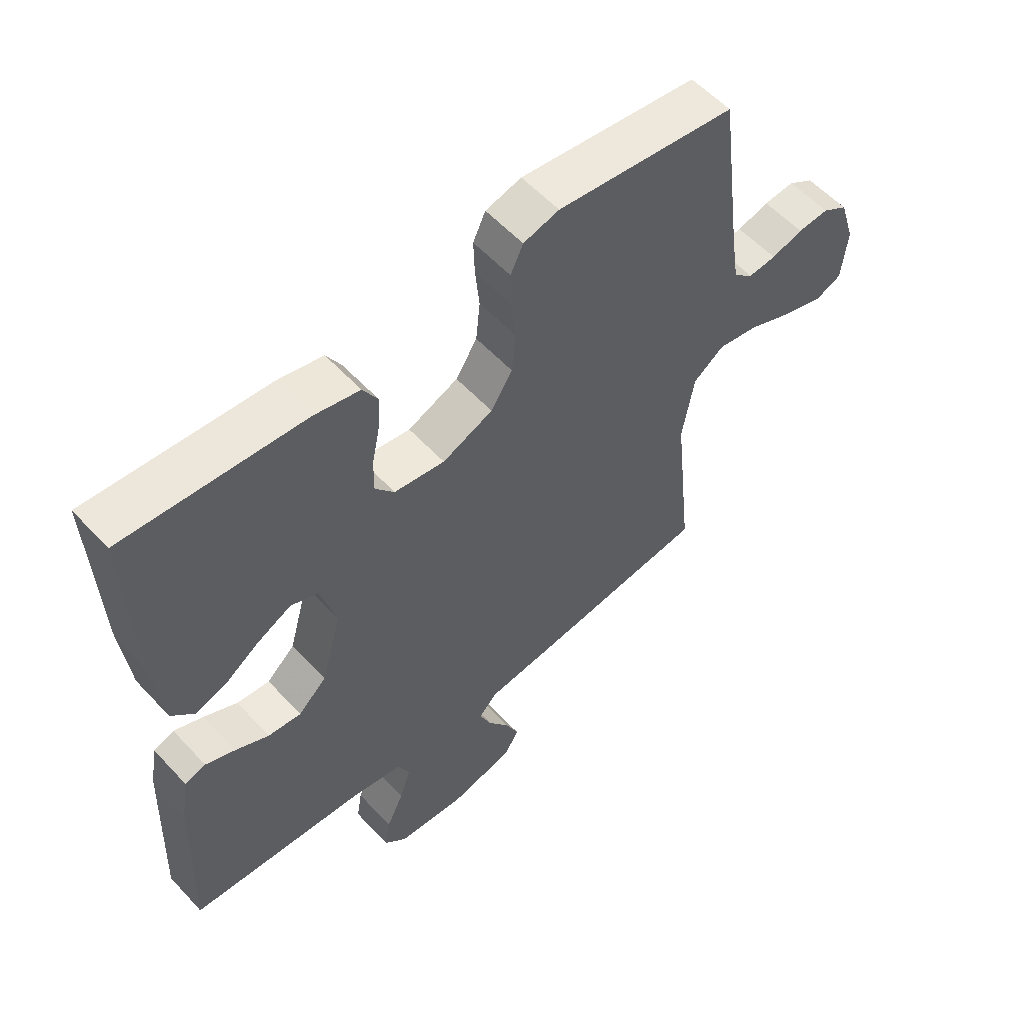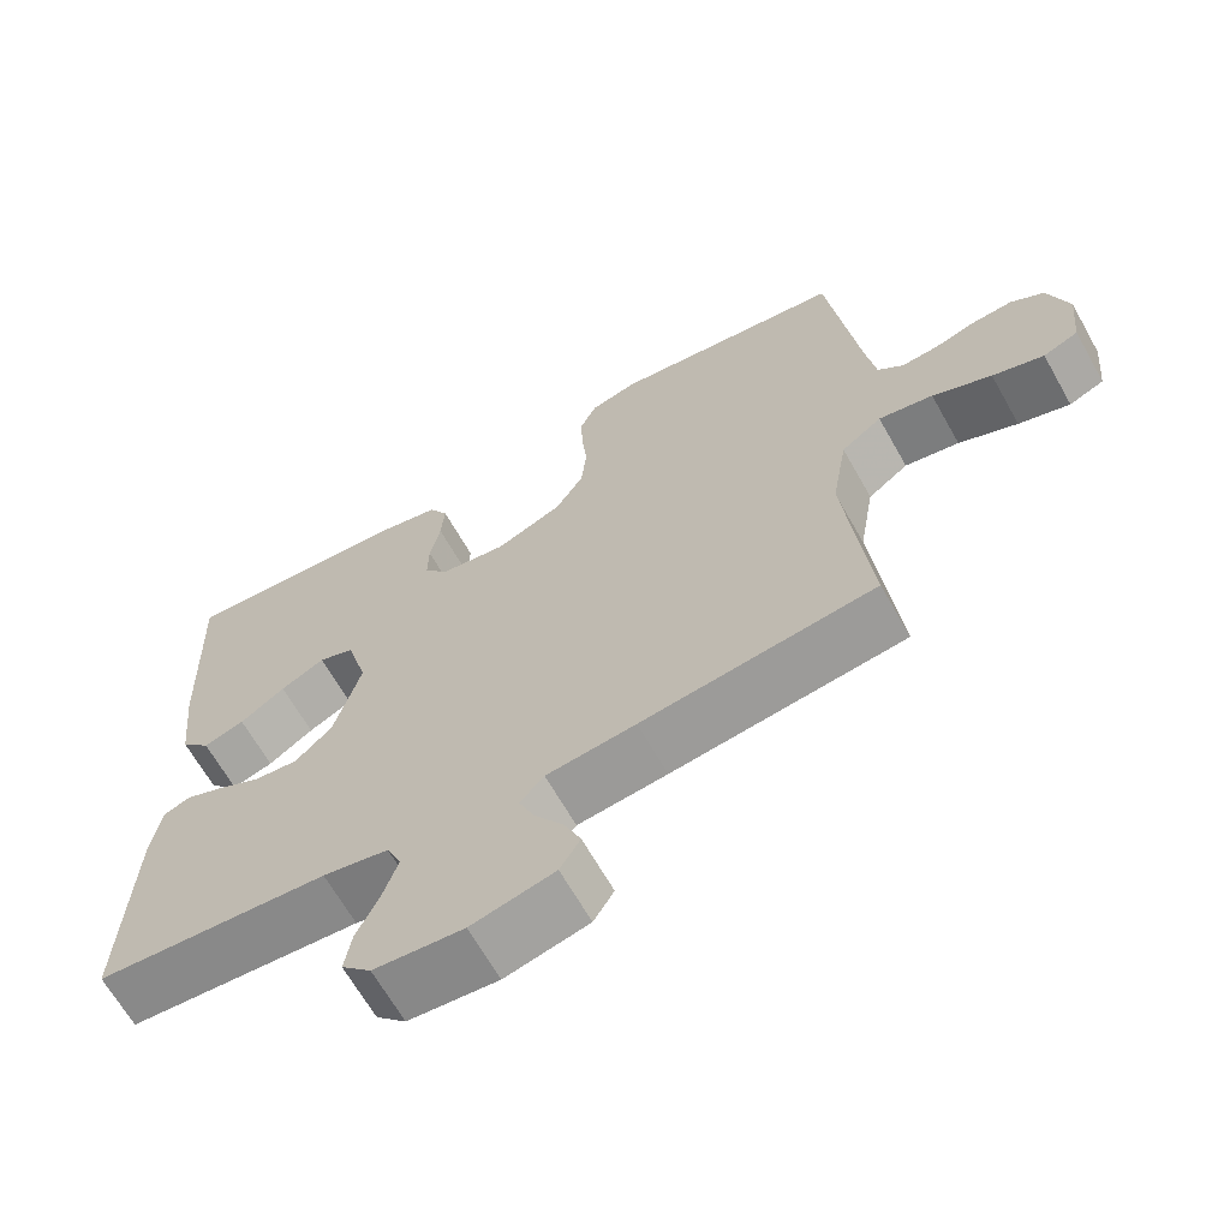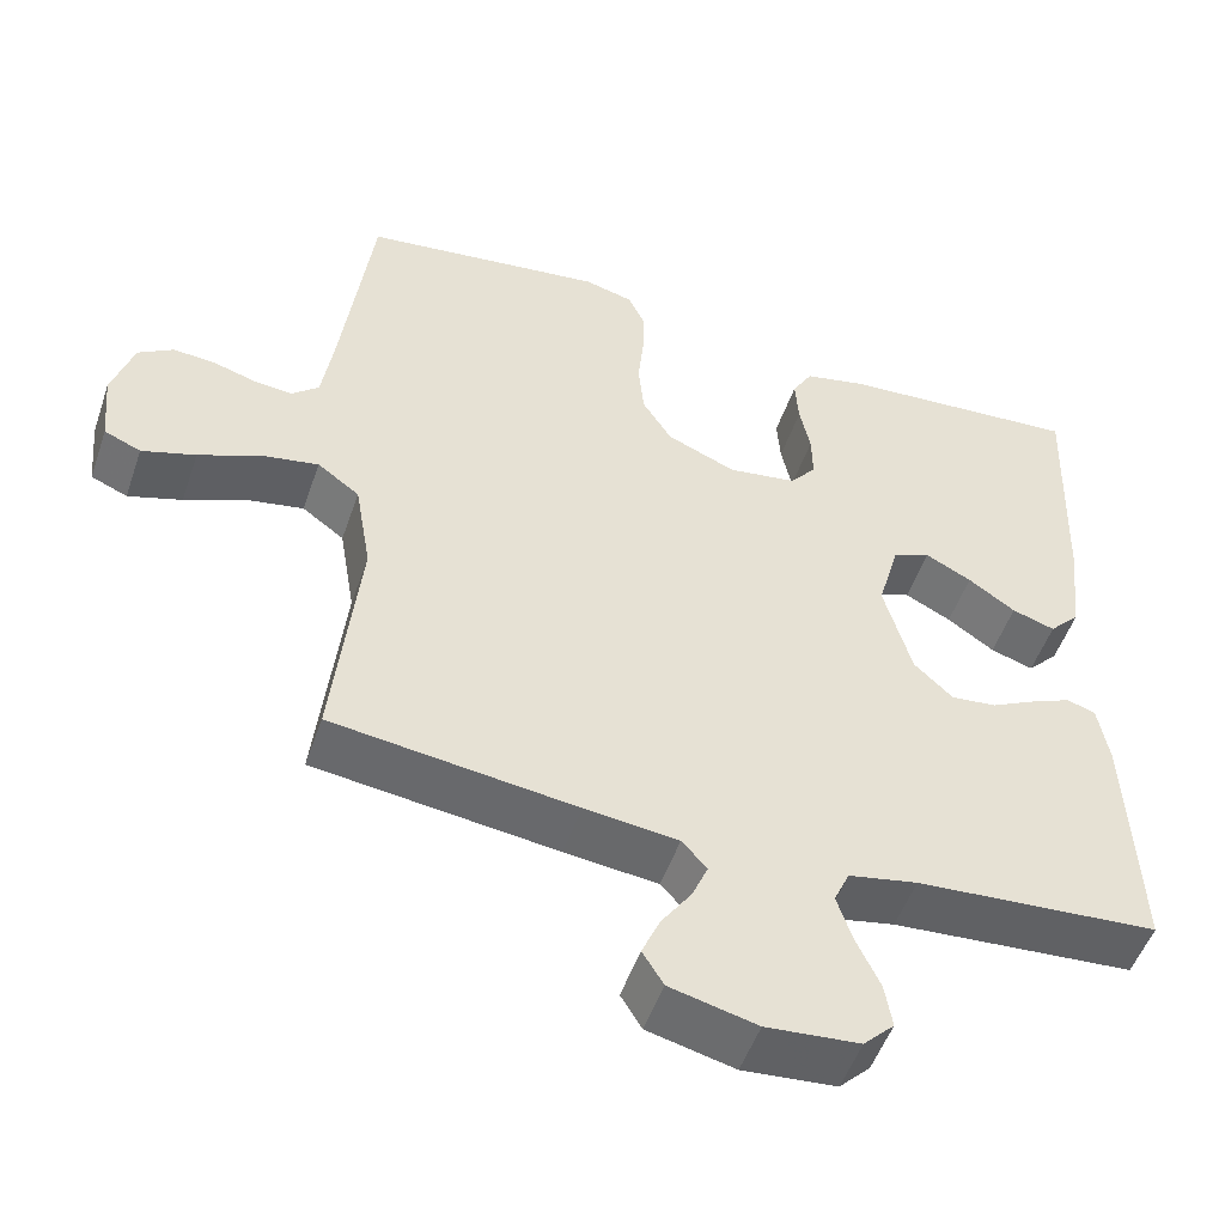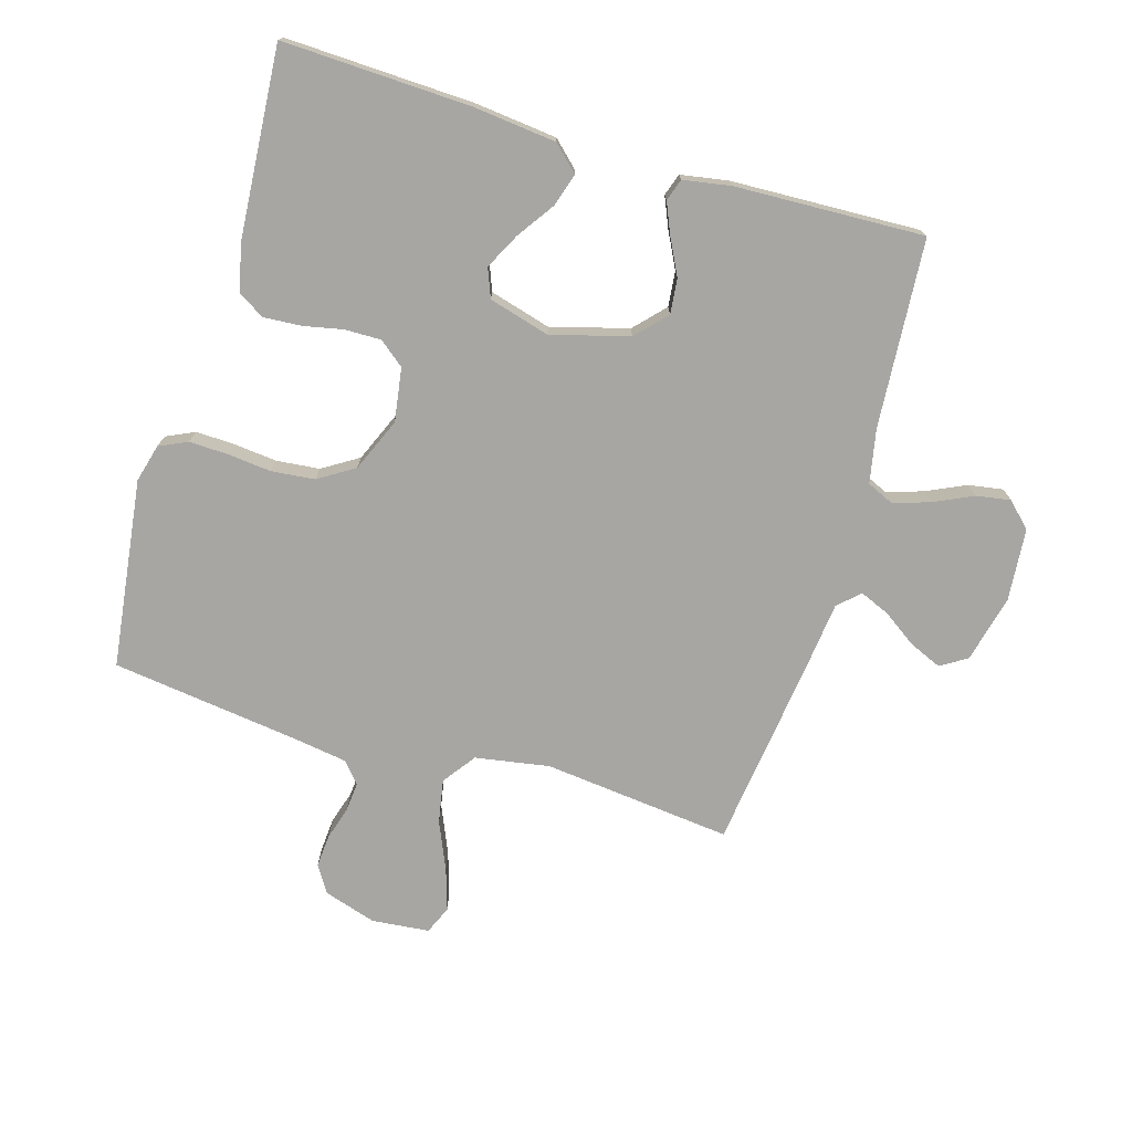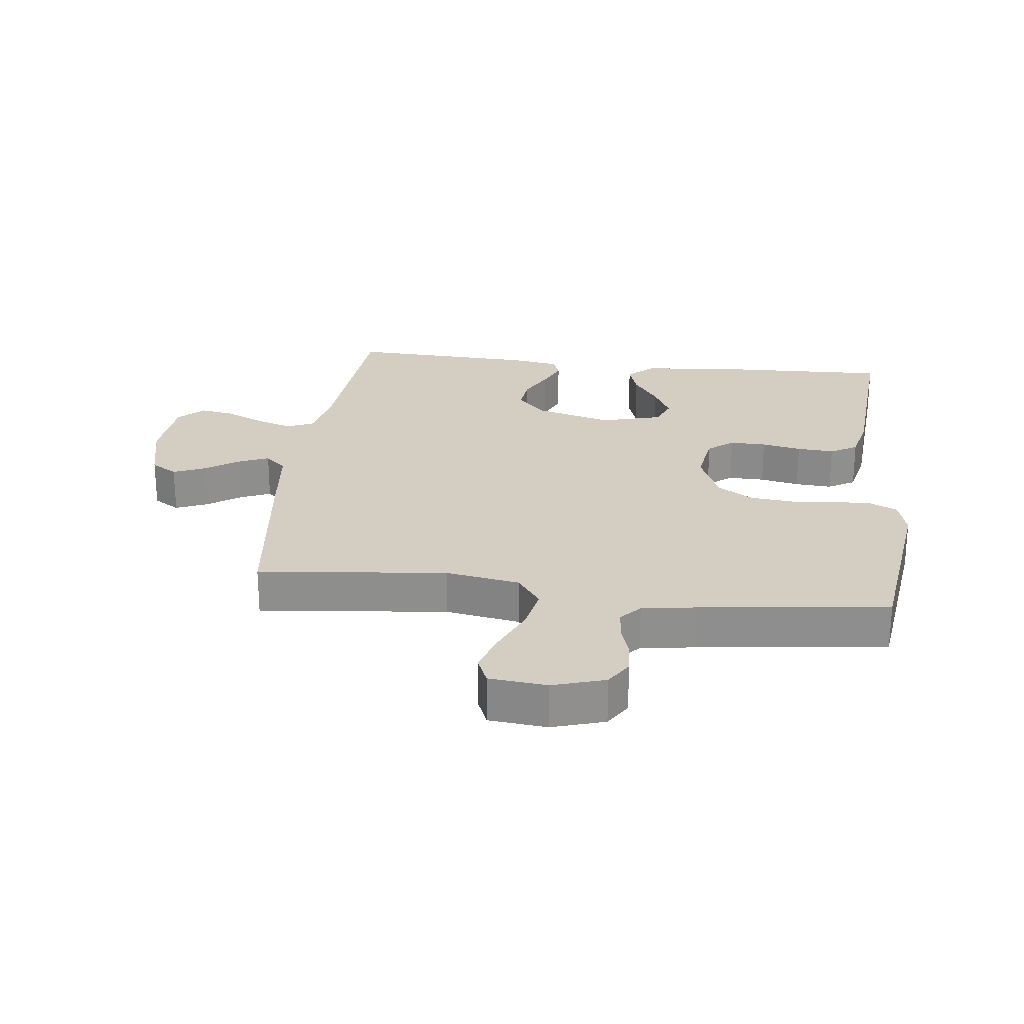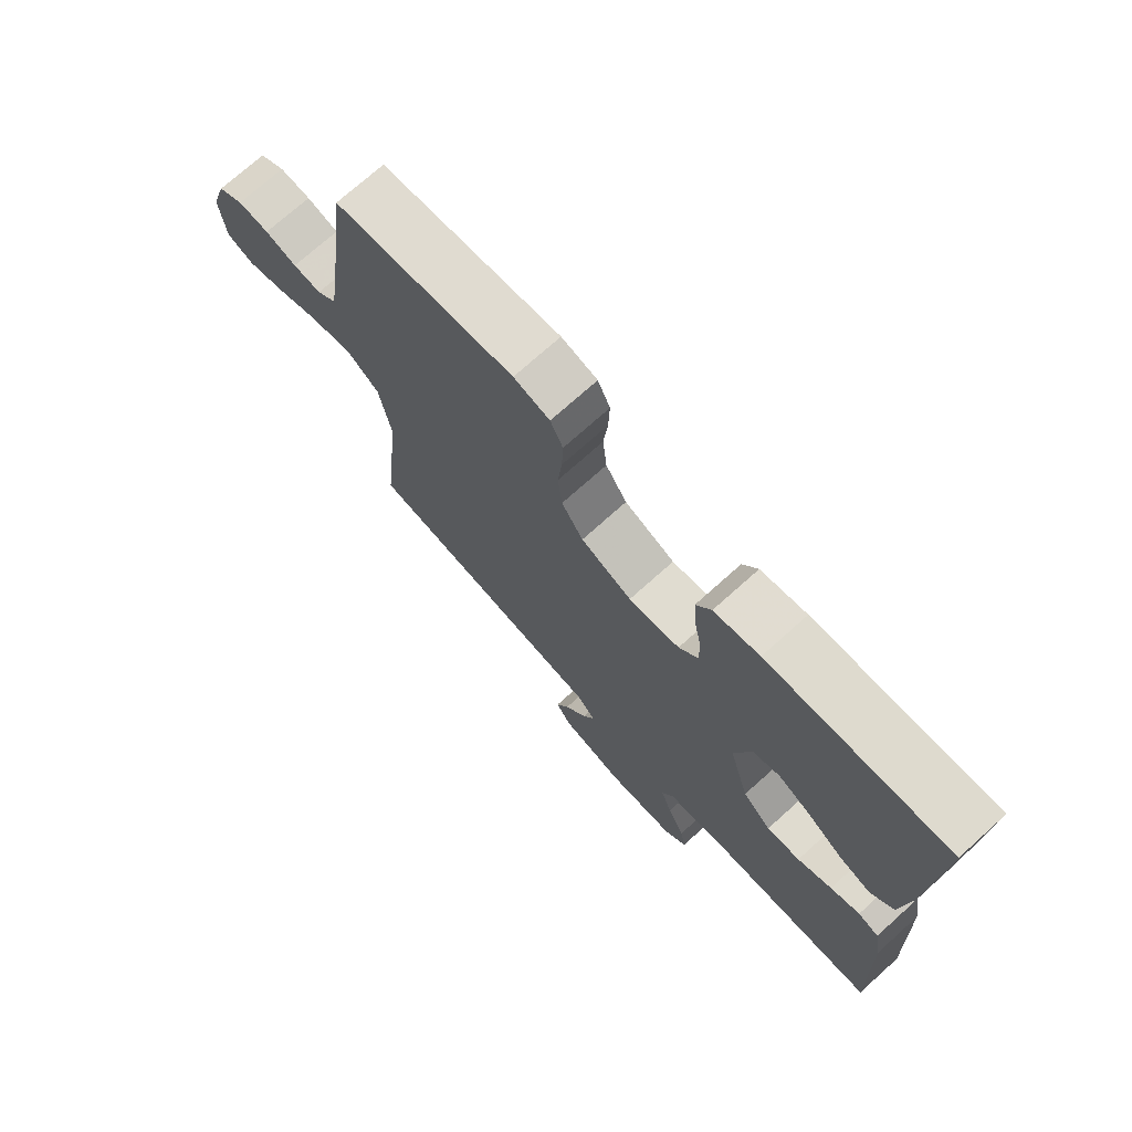
<metadata>
{"format":"obj","ext":"obj","renderer":"f3d","projection":"perspective","resolution":1024,"background":"white","views":[{"elev":56.8,"azim":137.9,"up":"+Z"},{"elev":-65.7,"azim":-150.6,"up":"+Z"},{"elev":-51.3,"azim":-18.8,"up":"+Z"},{"elev":-74.2,"azim":73.4,"up":"+Y"},{"elev":25.0,"azim":-83.1,"up":"+Y"},{"elev":73.2,"azim":48.1,"up":"+Z"}]}
</metadata>
<code>
v 0.5 0.07 -0.5
v 0.2 0.07 -0.522
v 0.115 0.07 -0.539
v 0.096 0.07 -0.582
v 0.115 0.07 -0.64
v 0.144 0.07 -0.702
v 0.153 0.07 -0.757
v 0.115 0.07 -0.795
v 0 0.07 -0.805
v -0.107 0.07 -0.779
v -0.133 0.07 -0.737
v -0.111 0.07 -0.686
v -0.074 0.07 -0.632
v -0.054 0.07 -0.585
v -0.085 0.07 -0.551
v -0.2 0.07 -0.538
v -0.5 0.07 -0.5
v -0.468 0.07 -0.2
v -0.488 0.07 -0.082
v -0.54 0.07 -0.044
v -0.61 0.07 -0.057
v -0.686 0.07 -0.09
v -0.752 0.07 -0.111
v -0.797 0.07 -0.092
v -0.806 0.07 0
v -0.78 0.07 0.083
v -0.737 0.07 0.11
v -0.685 0.07 0.106
v -0.632 0.07 0.09
v -0.585 0.07 0.086
v -0.552 0.07 0.115
v -0.539 0.07 0.2
v -0.5 0.07 0.5
v -0.2 0.07 0.539
v -0.14 0.07 0.523
v -0.119 0.07 0.478
v -0.121 0.07 0.417
v -0.128 0.07 0.347
v -0.121 0.07 0.278
v -0.085 0.07 0.221
v 0 0.07 0.185
v 0.085 0.07 0.198
v 0.117 0.07 0.238
v 0.116 0.07 0.296
v 0.103 0.07 0.359
v 0.099 0.07 0.418
v 0.124 0.07 0.461
v 0.2 0.07 0.478
v 0.5 0.07 0.5
v 0.489 0.07 0.2
v 0.475 0.07 0.069
v 0.437 0.07 0.029
v 0.384 0.07 0.046
v 0.326 0.07 0.086
v 0.269 0.07 0.115
v 0.223 0.07 0.097
v 0.196 0.07 0
v 0.23 0.07 -0.123
v 0.278 0.07 -0.168
v 0.334 0.07 -0.162
v 0.391 0.07 -0.133
v 0.44 0.07 -0.112
v 0.475 0.07 -0.124
v 0.488 0.07 -0.2
v 0.5 0 -0.5
v 0.2 0 -0.522
v 0.115 0 -0.539
v 0.096 0 -0.582
v 0.115 0 -0.64
v 0.144 0 -0.702
v 0.153 0 -0.757
v 0.115 0 -0.795
v 0 0 -0.805
v -0.107 0 -0.779
v -0.133 0 -0.737
v -0.111 0 -0.686
v -0.074 0 -0.632
v -0.054 0 -0.585
v -0.085 0 -0.551
v -0.2 0 -0.538
v -0.5 0 -0.5
v -0.468 0 -0.2
v -0.488 0 -0.082
v -0.54 0 -0.044
v -0.61 0 -0.057
v -0.686 0 -0.09
v -0.752 0 -0.111
v -0.797 0 -0.092
v -0.806 0 0
v -0.78 0 0.083
v -0.737 0 0.11
v -0.685 0 0.106
v -0.632 0 0.09
v -0.585 0 0.086
v -0.552 0 0.115
v -0.539 0 0.2
v -0.5 0 0.5
v -0.2 0 0.539
v -0.14 0 0.523
v -0.119 0 0.478
v -0.121 0 0.417
v -0.128 0 0.347
v -0.121 0 0.278
v -0.085 0 0.221
v 0 0 0.185
v 0.085 0 0.198
v 0.117 0 0.238
v 0.116 0 0.296
v 0.103 0 0.359
v 0.099 0 0.418
v 0.124 0 0.461
v 0.2 0 0.478
v 0.5 0 0.5
v 0.489 0 0.2
v 0.475 0 0.069
v 0.437 0 0.029
v 0.384 0 0.046
v 0.326 0 0.086
v 0.269 0 0.115
v 0.223 0 0.097
v 0.196 0 0
v 0.23 0 -0.123
v 0.278 0 -0.168
v 0.334 0 -0.162
v 0.391 0 -0.133
v 0.44 0 -0.112
v 0.475 0 -0.124
v 0.488 0 -0.2
f 63 64 1 2
f 60 61 62 63
f 60 63 2 3
f 59 60 3
f 58 59 3 4
f 57 58 4
f 51 52 53 54
f 51 54 55
f 50 51 55
f 49 50 55
f 48 49 55 56
f 44 45 46 47
f 43 44 47 48
f 35 36 37 38
f 33 34 35 38
f 32 33 38 39
f 31 32 39 40
f 26 27 28 29
f 26 29 30
f 25 26 30
f 24 25 30
f 21 22 23 24
f 21 24 30
f 20 21 30 31
f 15 16 17 18
f 15 18 19
f 14 15 19
f 10 11 12 13
f 10 13 14
f 9 10 14
f 8 9 14
f 5 6 7 8
f 4 5 8 14
f 57 4 14 19
f 43 48 56 57
f 42 43 57
f 41 42 57 19
f 31 40 41
f 19 20 31 41
f 66 65 128 127
f 127 126 125 124
f 67 66 127 124
f 67 124 123
f 68 67 123 122
f 68 122 121
f 118 117 116 115
f 119 118 115
f 119 115 114
f 119 114 113
f 120 119 113 112
f 111 110 109 108
f 112 111 108 107
f 102 101 100 99
f 102 99 98 97
f 103 102 97 96
f 104 103 96 95
f 93 92 91 90
f 94 93 90
f 94 90 89
f 94 89 88
f 88 87 86 85
f 94 88 85
f 95 94 85 84
f 82 81 80 79
f 83 82 79
f 83 79 78
f 77 76 75 74
f 78 77 74
f 78 74 73
f 78 73 72
f 72 71 70 69
f 78 72 69 68
f 83 78 68 121
f 121 120 112 107
f 121 107 106
f 83 121 106 105
f 105 104 95
f 105 95 84 83
f 1 65 66 2
f 2 66 67 3
f 3 67 68 4
f 4 68 69 5
f 5 69 70 6
f 6 70 71 7
f 7 71 72 8
f 8 72 73 9
f 9 73 74 10
f 10 74 75 11
f 11 75 76 12
f 12 76 77 13
f 13 77 78 14
f 14 78 79 15
f 15 79 80 16
f 16 80 81 17
f 17 81 82 18
f 18 82 83 19
f 19 83 84 20
f 20 84 85 21
f 21 85 86 22
f 22 86 87 23
f 23 87 88 24
f 24 88 89 25
f 25 89 90 26
f 26 90 91 27
f 27 91 92 28
f 28 92 93 29
f 29 93 94 30
f 30 94 95 31
f 31 95 96 32
f 32 96 97 33
f 33 97 98 34
f 34 98 99 35
f 35 99 100 36
f 36 100 101 37
f 37 101 102 38
f 38 102 103 39
f 39 103 104 40
f 40 104 105 41
f 41 105 106 42
f 42 106 107 43
f 43 107 108 44
f 44 108 109 45
f 45 109 110 46
f 46 110 111 47
f 47 111 112 48
f 48 112 113 49
f 49 113 114 50
f 50 114 115 51
f 51 115 116 52
f 52 116 117 53
f 53 117 118 54
f 54 118 119 55
f 55 119 120 56
f 56 120 121 57
f 57 121 122 58
f 58 122 123 59
f 59 123 124 60
f 60 124 125 61
f 61 125 126 62
f 62 126 127 63
f 63 127 128 64
f 64 128 65 1

</code>
